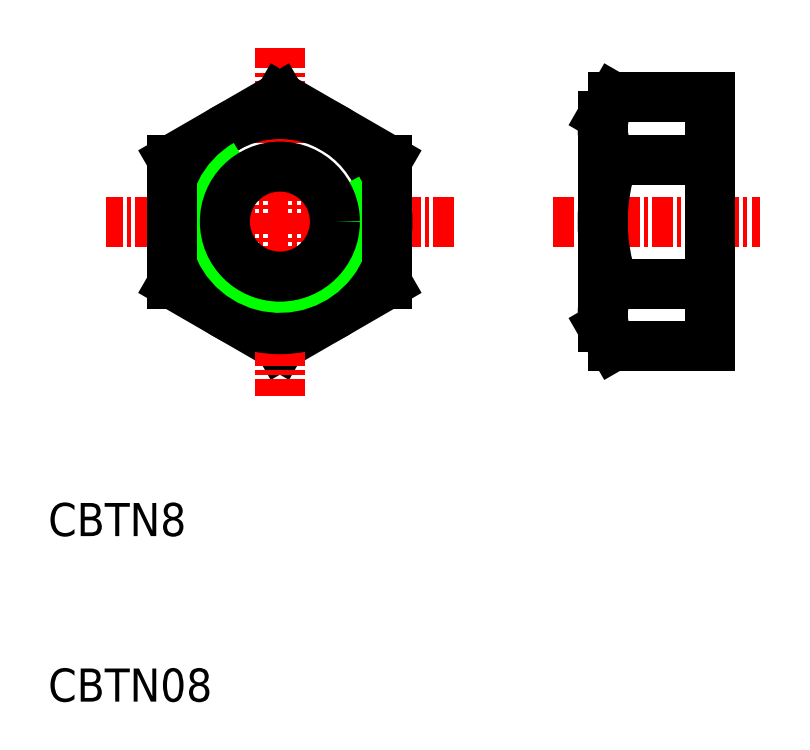
<metadata>
{"format":"dxf","ext":"dxf","renderer":"ezdxf+matplotlib","layout":"modelspace","background":"white","min_lineweight":24,"dpi":150}
</metadata>
<code>
0
SECTION
2
ENTITIES
0
TEXT
8
0
10
10
20
10
30
0
40
2
1
CBTN08
0
TEXT
8
0
10
10
20
20
30
0
40
2
1
CBTN8
0
LINE
8
0
10
44.15
20
46.51
30
0
11
50
21
46.51
31
0
0
LINE
8
CENTER
10
40.5
20
39
30
0
11
53
21
39
31
0
0
LINE
8
0
10
44.15
20
42.75
30
0
11
50
21
42.75
31
0
0
LINE
8
0
10
44.15
20
35.25
30
0
11
50
21
35.25
31
0
0
LINE
8
0
10
44.15
20
31.49
30
0
11
50
21
31.49
31
0
0
LINE
8
0
10
44.15
20
31.49
30
0
11
43.5
21
32.62
31
0
0
ARC
8
0
10
46.53
20
33.37
30
0
40
3.033
50
141.8
51
218.2
0
LINE
8
0
10
17.5
20
35.25
30
0
11
24
21
31.49
31
0
0
LINE
8
0
10
30.5
20
35.25
30
0
11
24
21
31.49
31
0
0
LINE
8
CENTER
10
24
20
49.51
30
0
11
24
21
28.49
31
0
0
LINE
8
CENTER
10
34.51
20
39
30
0
11
13.49
21
39
31
0
0
CIRCLE
8
0
10
24
20
39
30
0
40
6.5
0
LINE
8
0
10
30.5
20
42.75
30
0
11
24
21
46.51
31
0
0
LINE
8
0
10
17.5
20
42.75
30
0
11
24
21
46.51
31
0
0
ARC
8
0
10
24
20
39
30
0
40
4
50
120
51
30
0
CIRCLE
8
0
10
24
20
39
30
0
40
3.324
0
LINE
8
0
10
17.5
20
42.75
30
0
11
17.5
21
35.25
31
0
0
ARC
8
0
10
46.53
20
44.63
30
0
40
3.033
50
141.8
51
218.2
0
LINE
8
0
10
43.5
20
32.62
30
0
11
43.5
21
45.38
31
0
0
LINE
8
0
10
30.5
20
42.75
30
0
11
30.5
21
35.25
31
0
0
ARC
8
0
10
54.66
20
39
30
0
40
11.16
50
160.3
51
199.7
0
LINE
8
0
10
44.15
20
46.51
30
0
11
43.5
21
45.38
31
0
0
LINE
8
0
10
50
20
46.51
30
0
11
50
21
31.49
31
0
0
ENDSEC
0
EOF

</code>
